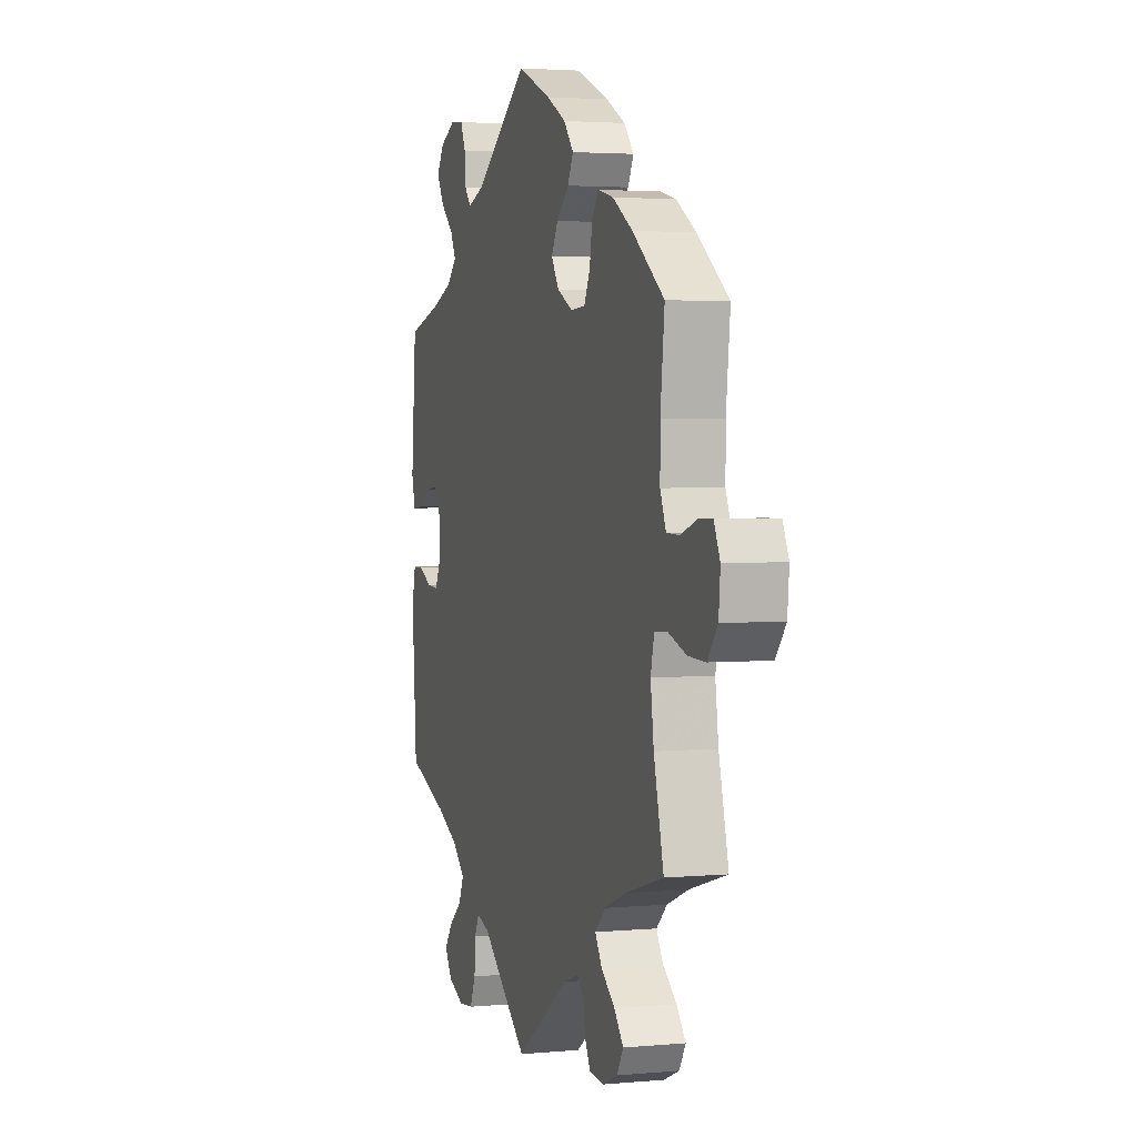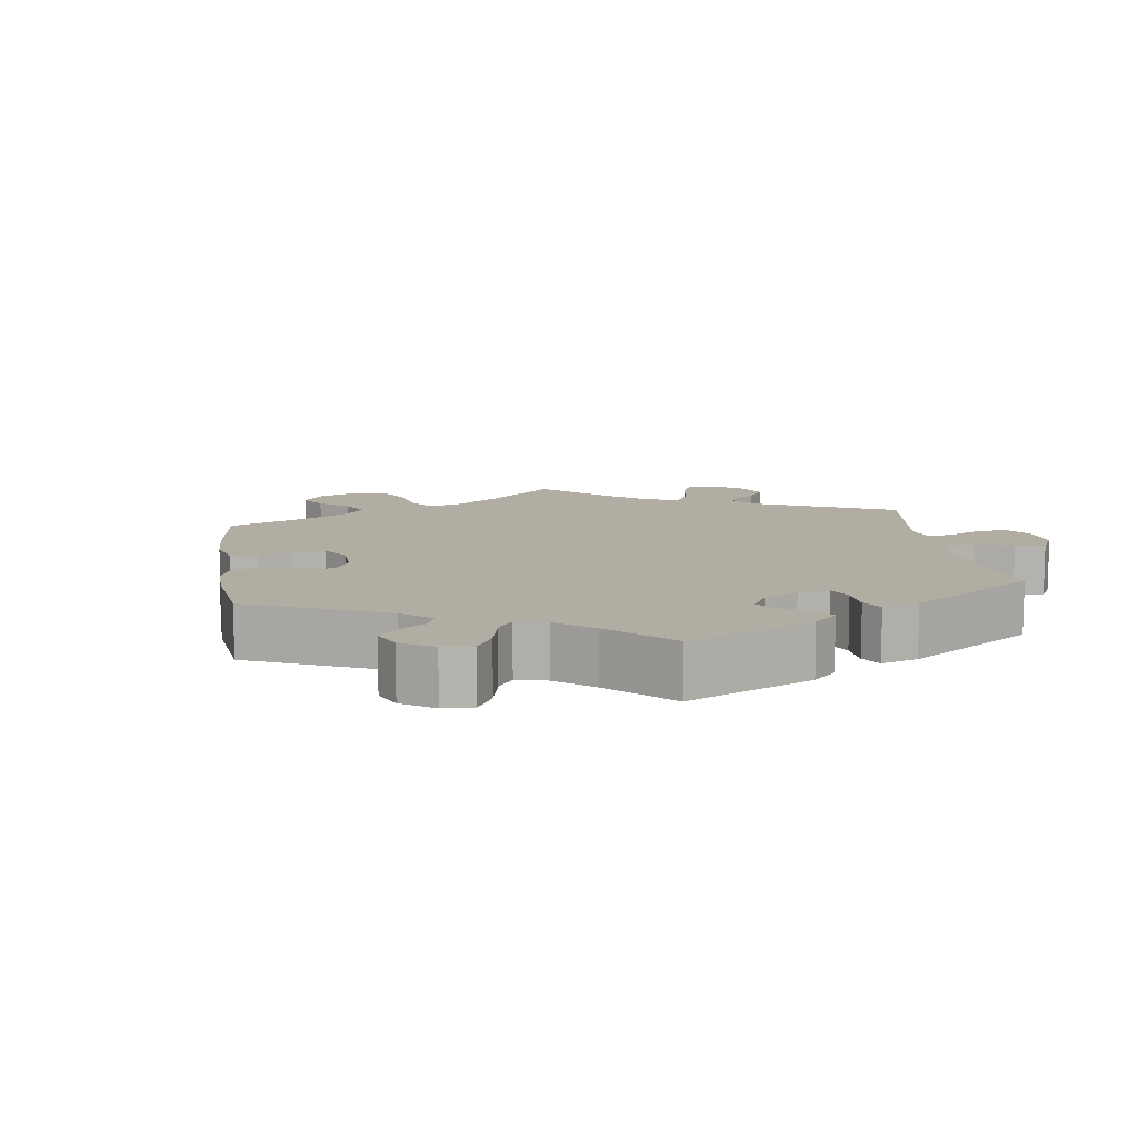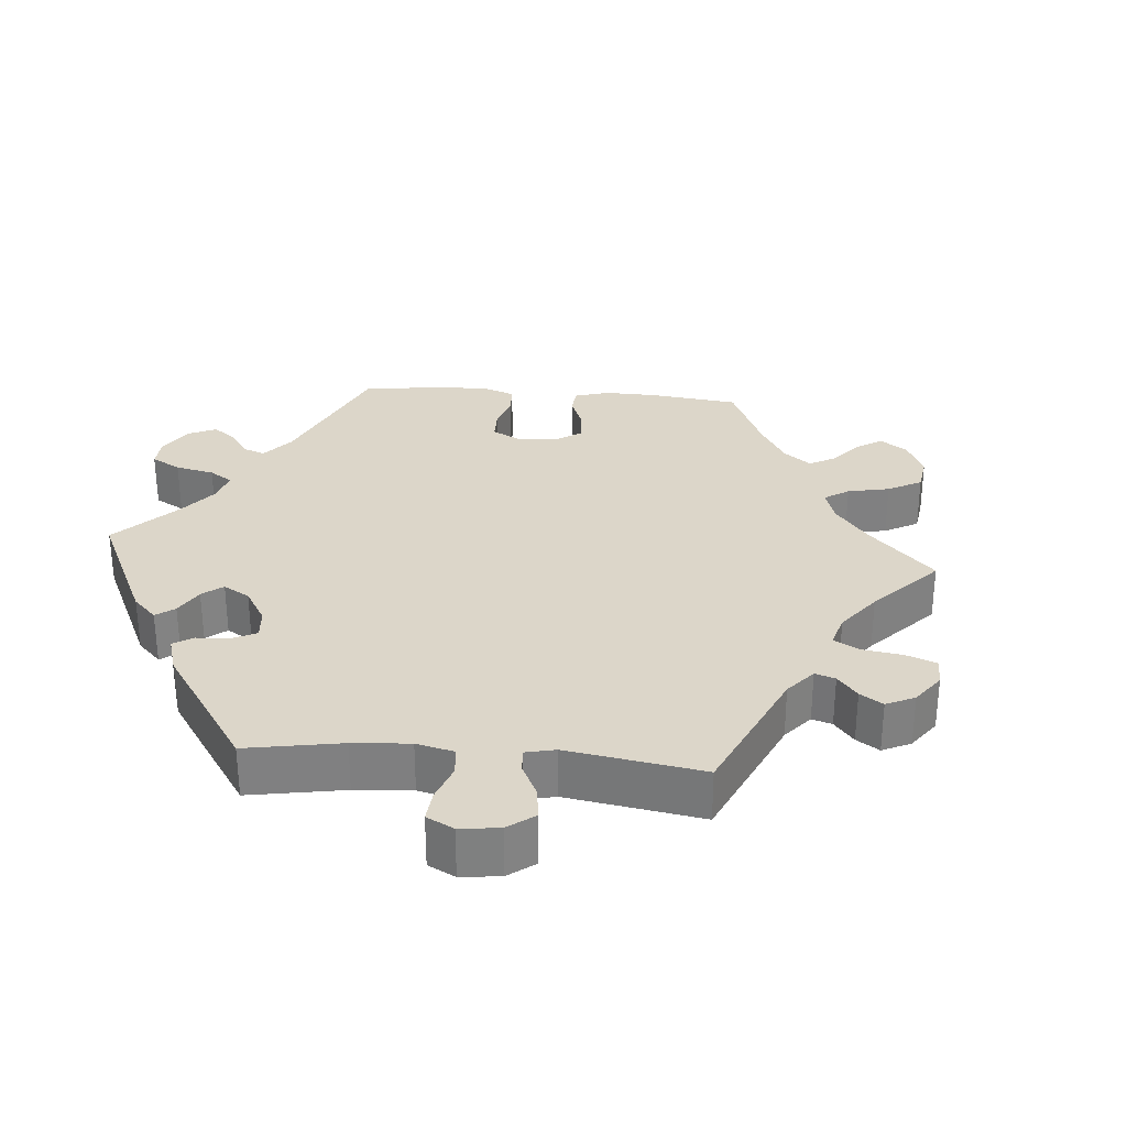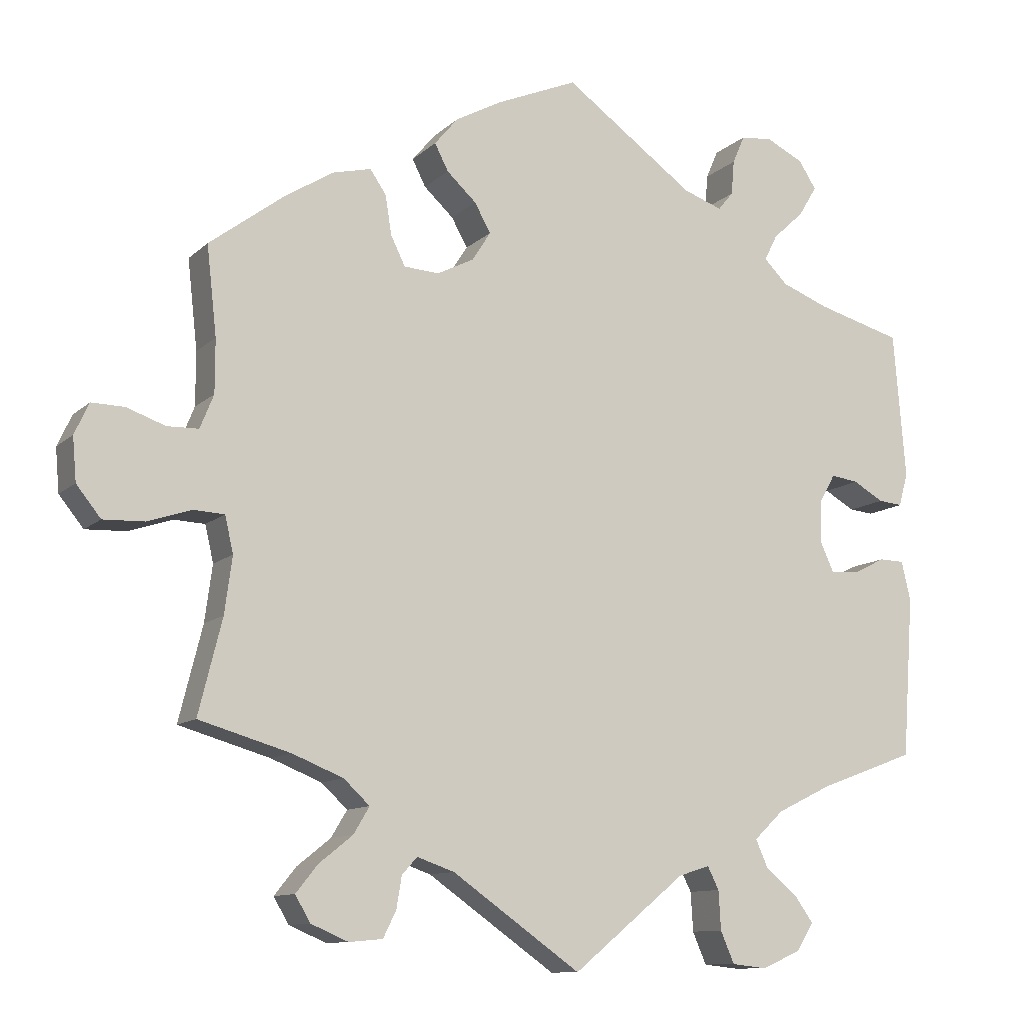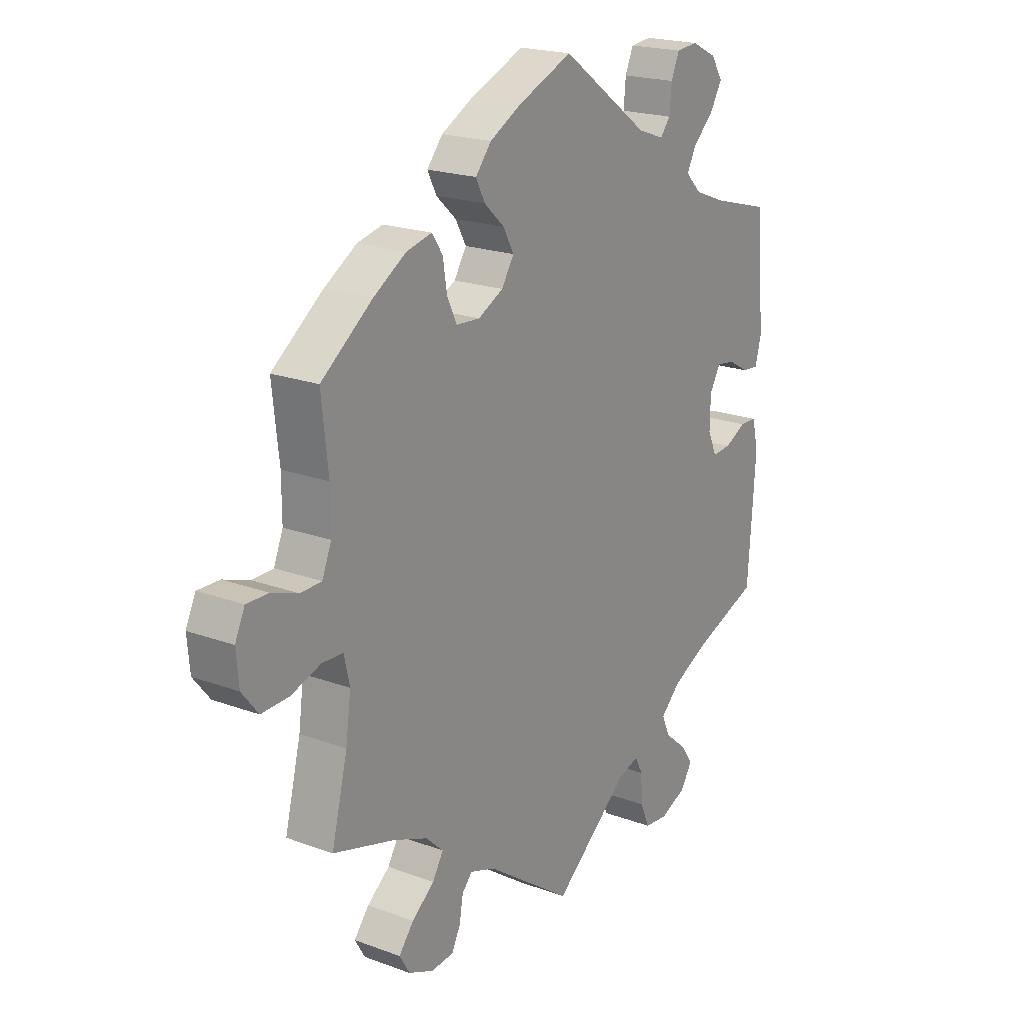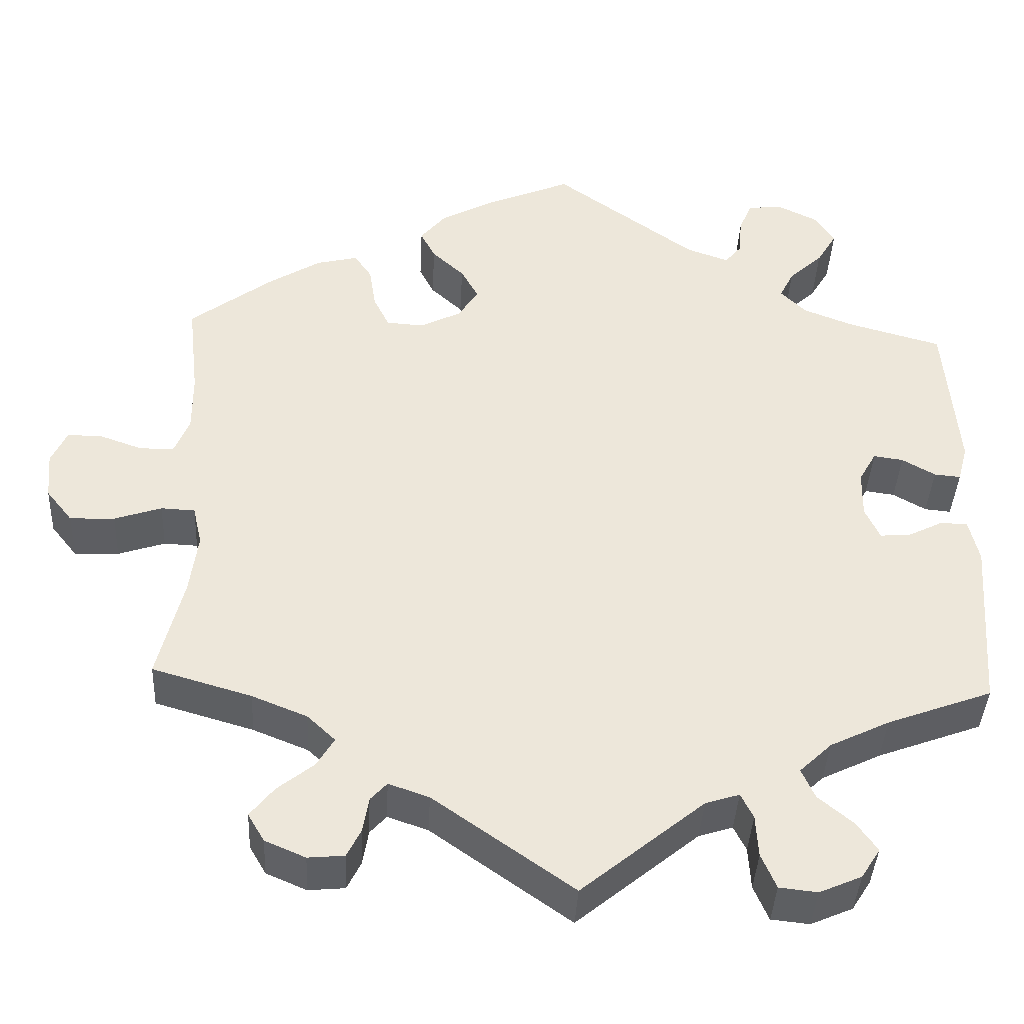
<metadata>
{"format":"obj","ext":"obj","renderer":"f3d","projection":"perspective","resolution":1024,"background":"white","views":[{"elev":3.0,"azim":-107.5,"up":"+Z"},{"elev":10.6,"azim":51.6,"up":"+Y"},{"elev":30.2,"azim":154.9,"up":"+Y"},{"elev":-10.9,"azim":-26.4,"up":"+Z"},{"elev":20.4,"azim":-56.0,"up":"+Z"},{"elev":-39.8,"azim":-2.8,"up":"+Z"}]}
</metadata>
<code>
v -0.47 0.07 -0.165
v -0.46 0.07 -0.091
v -0.471 0.07 -0.043
v -0.512 0.07 -0.041
v -0.569 0.07 -0.06
v -0.623 0.07 -0.062
v -0.655 0.07 -0.022
v -0.66 0.07 0.035
v -0.641 0.07 0.076
v -0.598 0.07 0.075
v -0.547 0.07 0.057
v -0.506 0.07 0.058
v -0.488 0.07 0.102
v -0.488 0.07 0.172
v -0.501 0.07 0.289
v -0.401 0.07 0.364
v -0.338 0.07 0.403
v -0.288 0.07 0.415
v -0.267 0.07 0.384
v -0.259 0.07 0.333
v -0.24 0.07 0.294
v -0.194 0.07 0.291
v -0.145 0.07 0.316
v -0.121 0.07 0.354
v -0.142 0.07 0.392
v -0.181 0.07 0.428
v -0.199 0.07 0.463
v -0.168 0.07 0.5
v -0.107 0.07 0.533
v 0 0.07 0.578
v 0.172 0.07 0.454
v 0.223 0.07 0.436
v 0.243 0.07 0.46
v 0.247 0.07 0.506
v 0.263 0.07 0.543
v 0.305 0.07 0.547
v 0.354 0.07 0.523
v 0.377 0.07 0.487
v 0.353 0.07 0.447
v 0.312 0.07 0.409
v 0.295 0.07 0.375
v 0.326 0.07 0.344
v 0.388 0.07 0.32
v 0.5 0.07 0.289
v 0.516 0.07 0.097
v 0.504 0.07 0.053
v 0.472 0.07 0.056
v 0.432 0.07 0.079
v 0.396 0.07 0.084
v 0.375 0.07 0.047
v 0.374 0.07 -0.01
v 0.392 0.07 -0.049
v 0.429 0.07 -0.046
v 0.471 0.07 -0.025
v 0.504 0.07 -0.026
v 0.516 0.07 -0.078
v 0.501 0.07 -0.289
v 0.374 0.07 -0.336
v 0.302 0.07 -0.371
v 0.263 0.07 -0.408
v 0.279 0.07 -0.444
v 0.321 0.07 -0.479
v 0.346 0.07 -0.514
v 0.323 0.07 -0.55
v 0.272 0.07 -0.572
v 0.226 0.07 -0.567
v 0.208 0.07 -0.525
v 0.205 0.07 -0.474
v 0.19 0.07 -0.444
v 0.149 0.07 -0.457
v 0.001 0.07 -0.578
v -0.168 0.07 -0.459
v -0.217 0.07 -0.442
v -0.237 0.07 -0.464
v -0.244 0.07 -0.506
v -0.261 0.07 -0.54
v -0.305 0.07 -0.544
v -0.354 0.07 -0.523
v -0.374 0.07 -0.489
v -0.345 0.07 -0.453
v -0.301 0.07 -0.418
v -0.28 0.07 -0.383
v -0.314 0.07 -0.351
v -0.381 0.07 -0.324
v -0.501 0.07 -0.289
v -0.47 0 -0.165
v -0.46 0 -0.091
v -0.471 0 -0.043
v -0.512 0 -0.041
v -0.569 0 -0.06
v -0.623 0 -0.062
v -0.655 0 -0.022
v -0.66 0 0.035
v -0.641 0 0.076
v -0.598 0 0.075
v -0.547 0 0.057
v -0.506 0 0.058
v -0.488 0 0.102
v -0.488 0 0.172
v -0.501 0 0.289
v -0.401 0 0.364
v -0.338 0 0.403
v -0.288 0 0.415
v -0.267 0 0.384
v -0.259 0 0.333
v -0.24 0 0.294
v -0.194 0 0.291
v -0.145 0 0.316
v -0.121 0 0.354
v -0.142 0 0.392
v -0.181 0 0.428
v -0.199 0 0.463
v -0.168 0 0.5
v -0.107 0 0.533
v 0 0 0.578
v 0.172 0 0.454
v 0.223 0 0.436
v 0.243 0 0.46
v 0.247 0 0.506
v 0.263 0 0.543
v 0.305 0 0.547
v 0.354 0 0.523
v 0.377 0 0.487
v 0.353 0 0.447
v 0.312 0 0.409
v 0.295 0 0.375
v 0.326 0 0.344
v 0.388 0 0.32
v 0.5 0 0.289
v 0.516 0 0.097
v 0.504 0 0.053
v 0.472 0 0.056
v 0.432 0 0.079
v 0.396 0 0.084
v 0.375 0 0.047
v 0.374 0 -0.01
v 0.392 0 -0.049
v 0.429 0 -0.046
v 0.471 0 -0.025
v 0.504 0 -0.026
v 0.516 0 -0.078
v 0.501 0 -0.289
v 0.374 0 -0.336
v 0.302 0 -0.371
v 0.263 0 -0.408
v 0.279 0 -0.444
v 0.321 0 -0.479
v 0.346 0 -0.514
v 0.323 0 -0.55
v 0.272 0 -0.572
v 0.226 0 -0.567
v 0.208 0 -0.525
v 0.205 0 -0.474
v 0.19 0 -0.444
v 0.149 0 -0.457
v 0.001 0 -0.578
v -0.168 0 -0.459
v -0.217 0 -0.442
v -0.237 0 -0.464
v -0.244 0 -0.506
v -0.261 0 -0.54
v -0.305 0 -0.544
v -0.354 0 -0.523
v -0.374 0 -0.489
v -0.345 0 -0.453
v -0.301 0 -0.418
v -0.28 0 -0.383
v -0.314 0 -0.351
v -0.381 0 -0.324
v -0.501 0 -0.289
f 84 85 1
f 83 84 1 2
f 82 83 2 3
f 78 79 80 81
f 78 81 82
f 77 78 82
f 74 75 76 77
f 74 77 82
f 73 74 82
f 72 73 82 3
f 70 71 72 3
f 65 66 67 68
f 65 68 69
f 64 65 69
f 61 62 63 64
f 60 61 64 69
f 59 60 69 70
f 55 56 57 58
f 53 54 55 58
f 52 53 58 59
f 51 52 59 70
f 45 46 47 48
f 43 44 45 48
f 42 43 48 49
f 41 42 49 50
f 37 38 39 40
f 37 40 41
f 36 37 41
f 33 34 35 36
f 33 36 41
f 32 33 41 50
f 28 29 30 31
f 25 26 27 28
f 24 25 28 31
f 23 24 31 32
f 17 18 19 20
f 17 20 21
f 14 15 16 17
f 13 14 17 21
f 12 13 21 22
f 8 9 10 11
f 8 11 12
f 7 8 12
f 4 5 6 7
f 3 4 7 12
f 32 50 51 70
f 22 23 32 70
f 3 12 22 70
f 86 170 169
f 87 86 169 168
f 88 87 168 167
f 166 165 164 163
f 167 166 163
f 167 163 162
f 162 161 160 159
f 167 162 159
f 167 159 158
f 88 167 158 157
f 88 157 156 155
f 153 152 151 150
f 154 153 150
f 154 150 149
f 149 148 147 146
f 154 149 146 145
f 155 154 145 144
f 143 142 141 140
f 143 140 139 138
f 144 143 138 137
f 155 144 137 136
f 133 132 131 130
f 133 130 129 128
f 134 133 128 127
f 135 134 127 126
f 125 124 123 122
f 126 125 122
f 126 122 121
f 121 120 119 118
f 126 121 118
f 135 126 118 117
f 116 115 114 113
f 113 112 111 110
f 116 113 110 109
f 117 116 109 108
f 105 104 103 102
f 106 105 102
f 102 101 100 99
f 106 102 99 98
f 107 106 98 97
f 96 95 94 93
f 97 96 93
f 97 93 92
f 92 91 90 89
f 97 92 89 88
f 155 136 135 117
f 155 117 108 107
f 155 107 97 88
f 1 86 87 2
f 2 87 88 3
f 3 88 89 4
f 4 89 90 5
f 5 90 91 6
f 6 91 92 7
f 7 92 93 8
f 8 93 94 9
f 9 94 95 10
f 10 95 96 11
f 11 96 97 12
f 12 97 98 13
f 13 98 99 14
f 14 99 100 15
f 15 100 101 16
f 16 101 102 17
f 17 102 103 18
f 18 103 104 19
f 19 104 105 20
f 20 105 106 21
f 21 106 107 22
f 22 107 108 23
f 23 108 109 24
f 24 109 110 25
f 25 110 111 26
f 26 111 112 27
f 27 112 113 28
f 28 113 114 29
f 29 114 115 30
f 30 115 116 31
f 31 116 117 32
f 32 117 118 33
f 33 118 119 34
f 34 119 120 35
f 35 120 121 36
f 36 121 122 37
f 37 122 123 38
f 38 123 124 39
f 39 124 125 40
f 40 125 126 41
f 41 126 127 42
f 42 127 128 43
f 43 128 129 44
f 44 129 130 45
f 45 130 131 46
f 46 131 132 47
f 47 132 133 48
f 48 133 134 49
f 49 134 135 50
f 50 135 136 51
f 51 136 137 52
f 52 137 138 53
f 53 138 139 54
f 54 139 140 55
f 55 140 141 56
f 56 141 142 57
f 57 142 143 58
f 58 143 144 59
f 59 144 145 60
f 60 145 146 61
f 61 146 147 62
f 62 147 148 63
f 63 148 149 64
f 64 149 150 65
f 65 150 151 66
f 66 151 152 67
f 67 152 153 68
f 68 153 154 69
f 69 154 155 70
f 70 155 156 71
f 71 156 157 72
f 72 157 158 73
f 73 158 159 74
f 74 159 160 75
f 75 160 161 76
f 76 161 162 77
f 77 162 163 78
f 78 163 164 79
f 79 164 165 80
f 80 165 166 81
f 81 166 167 82
f 82 167 168 83
f 83 168 169 84
f 84 169 170 85
f 85 170 86 1

</code>
